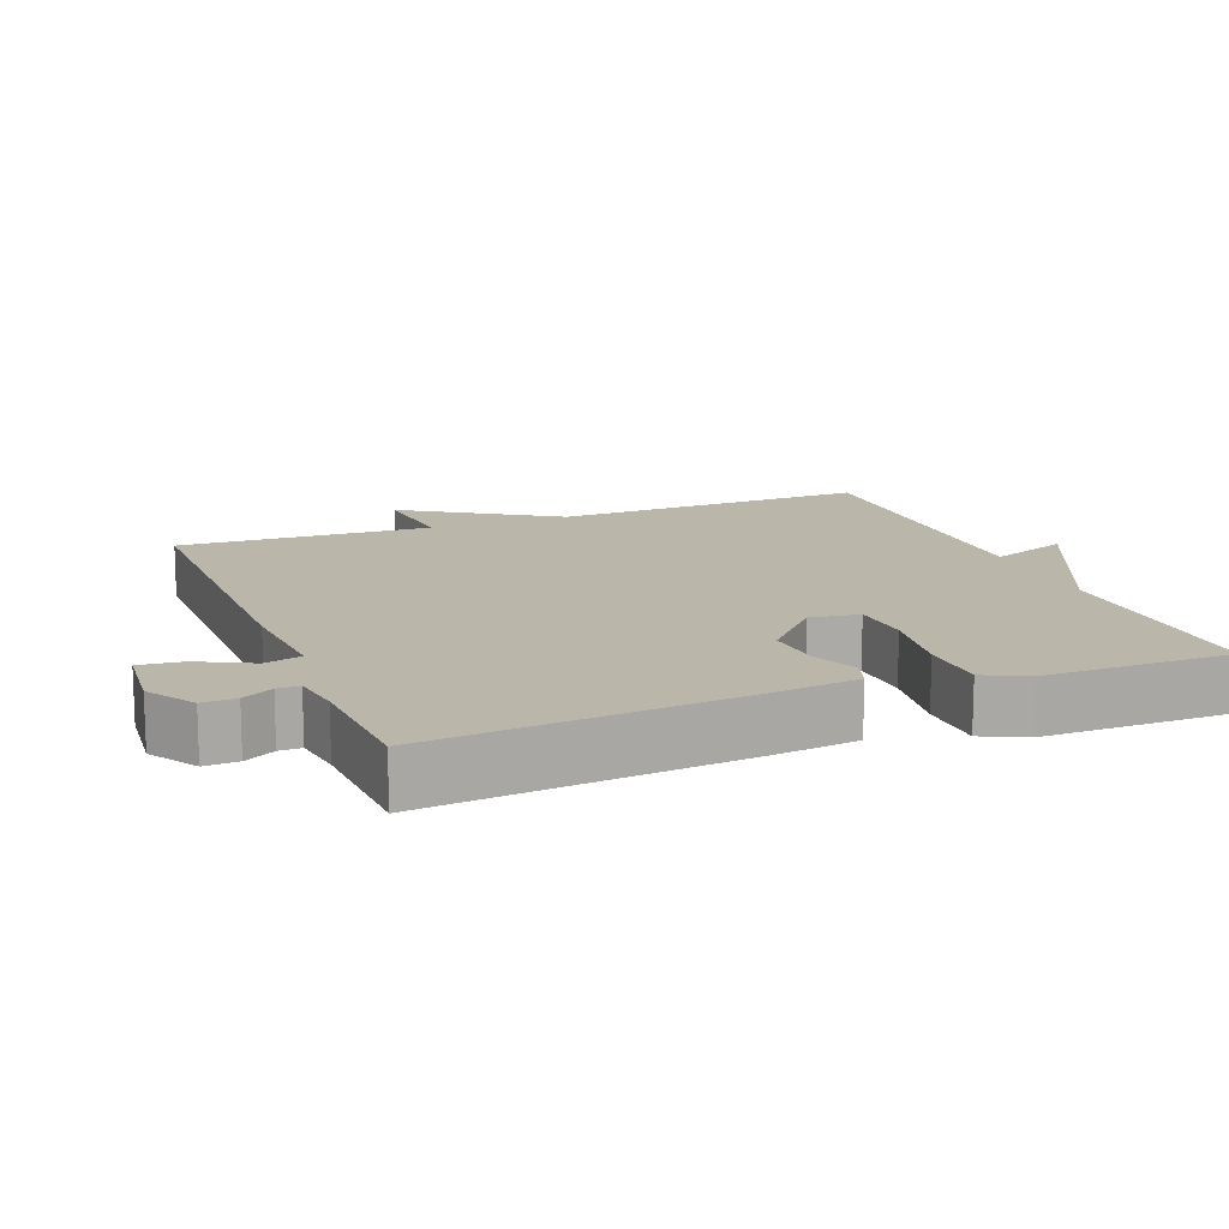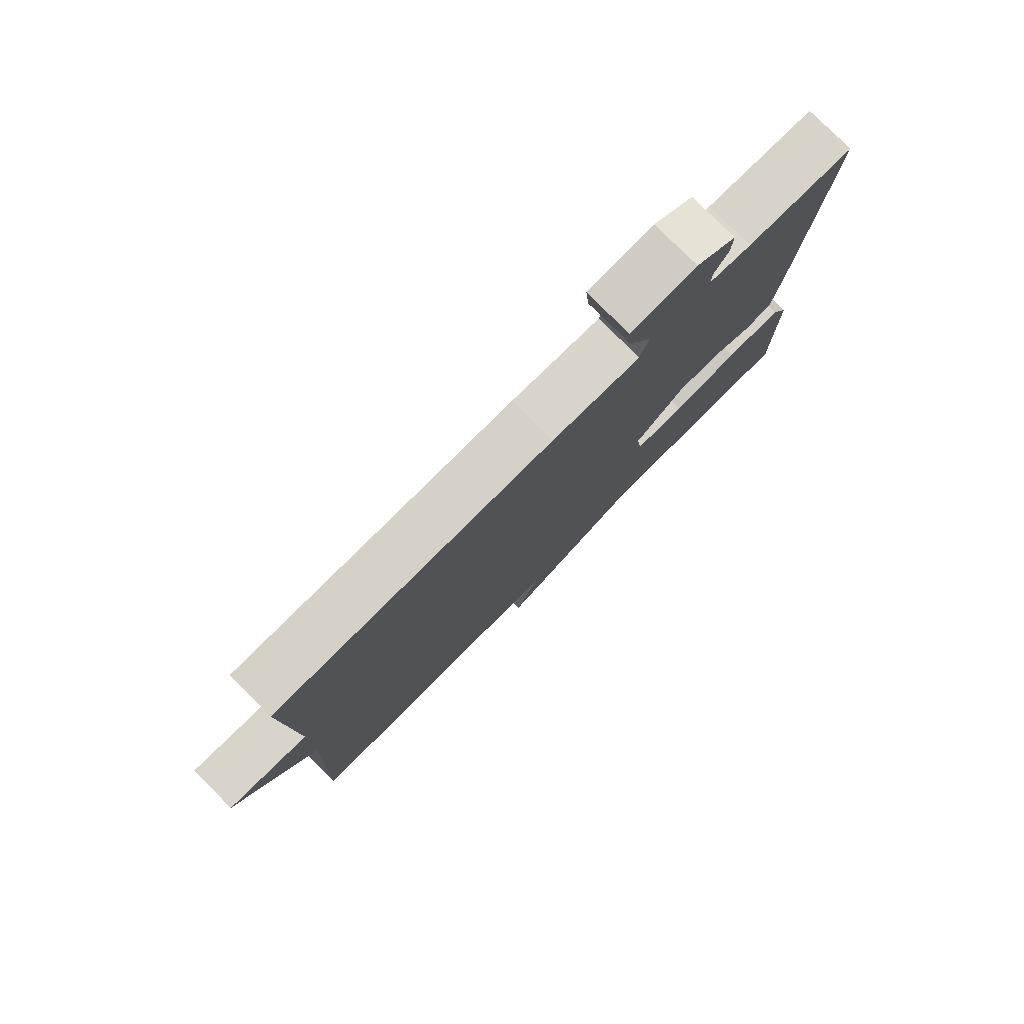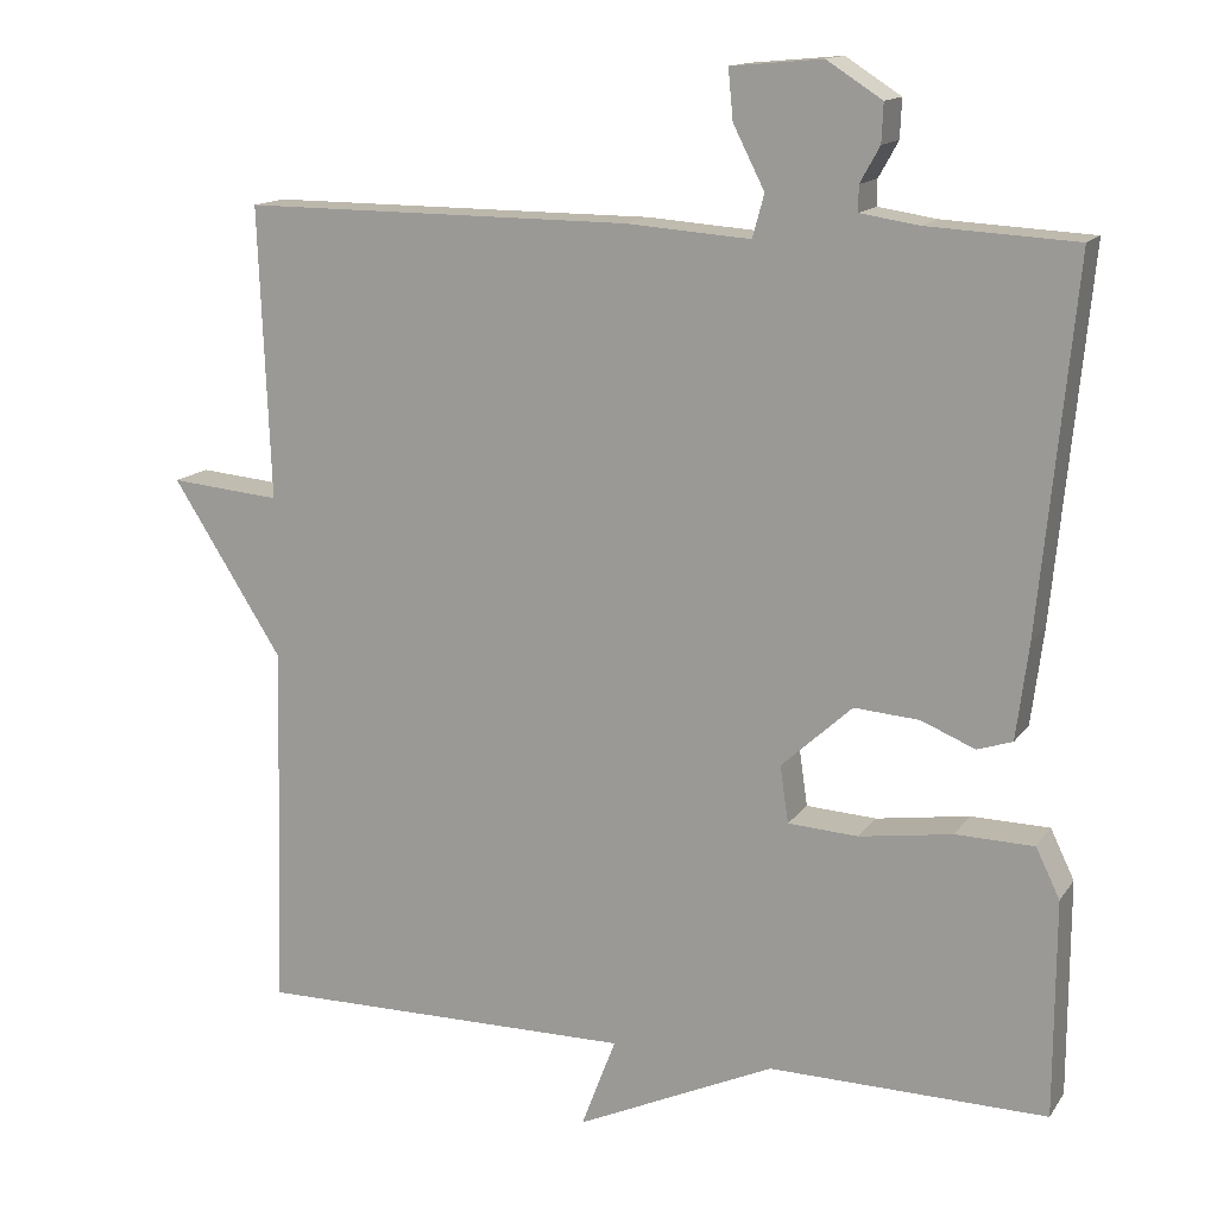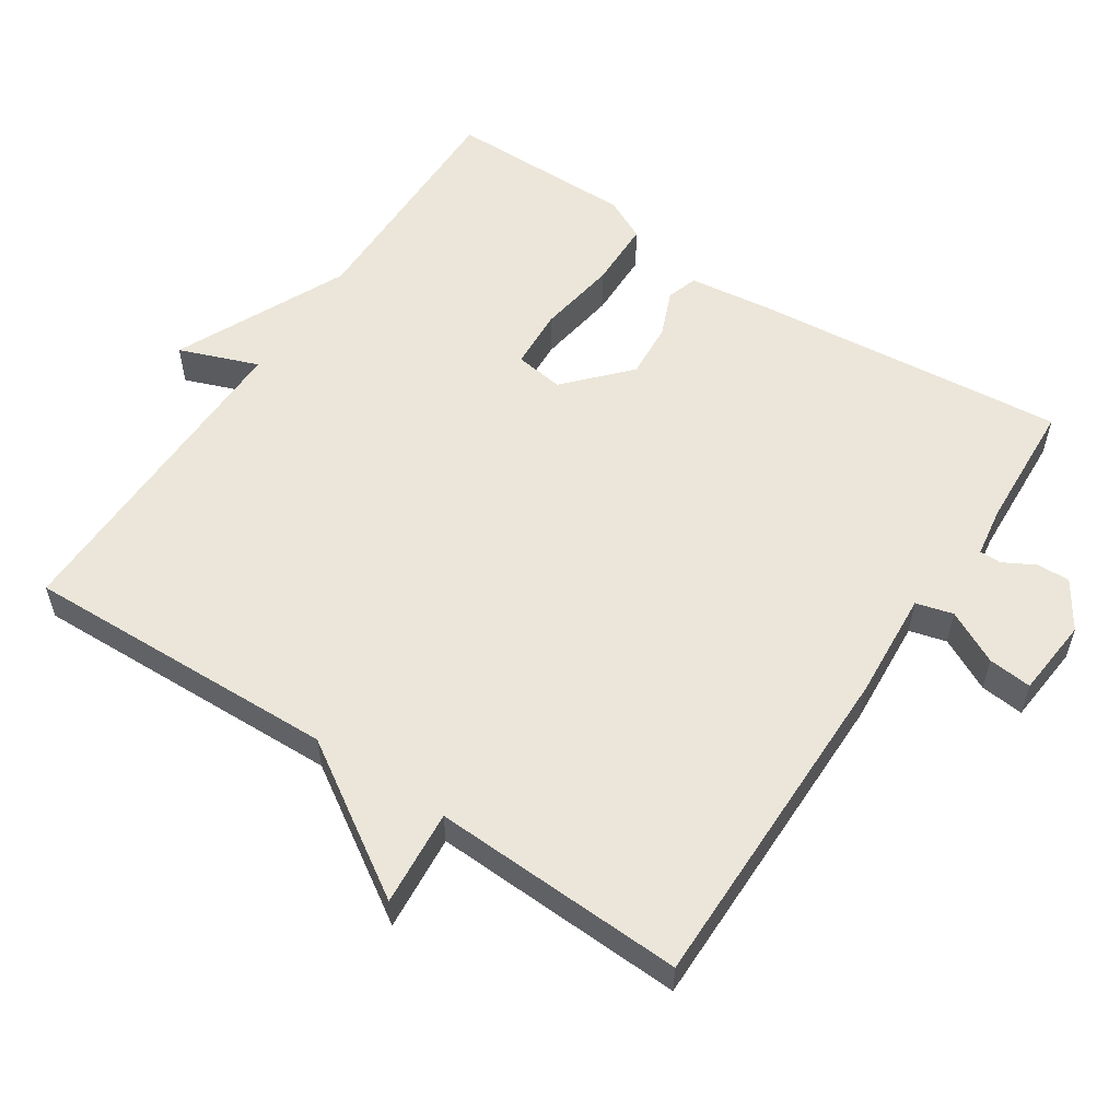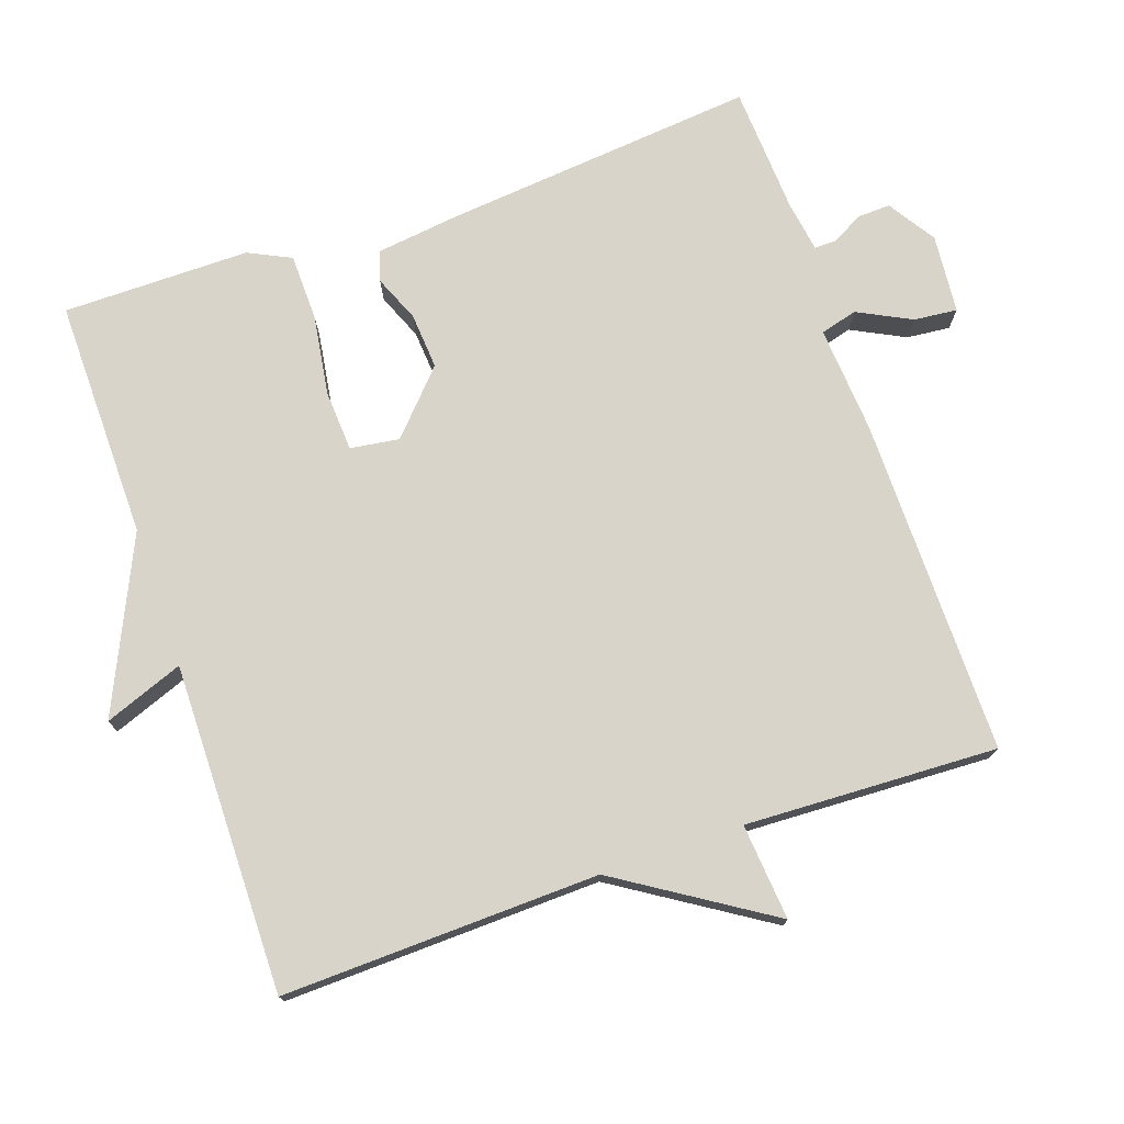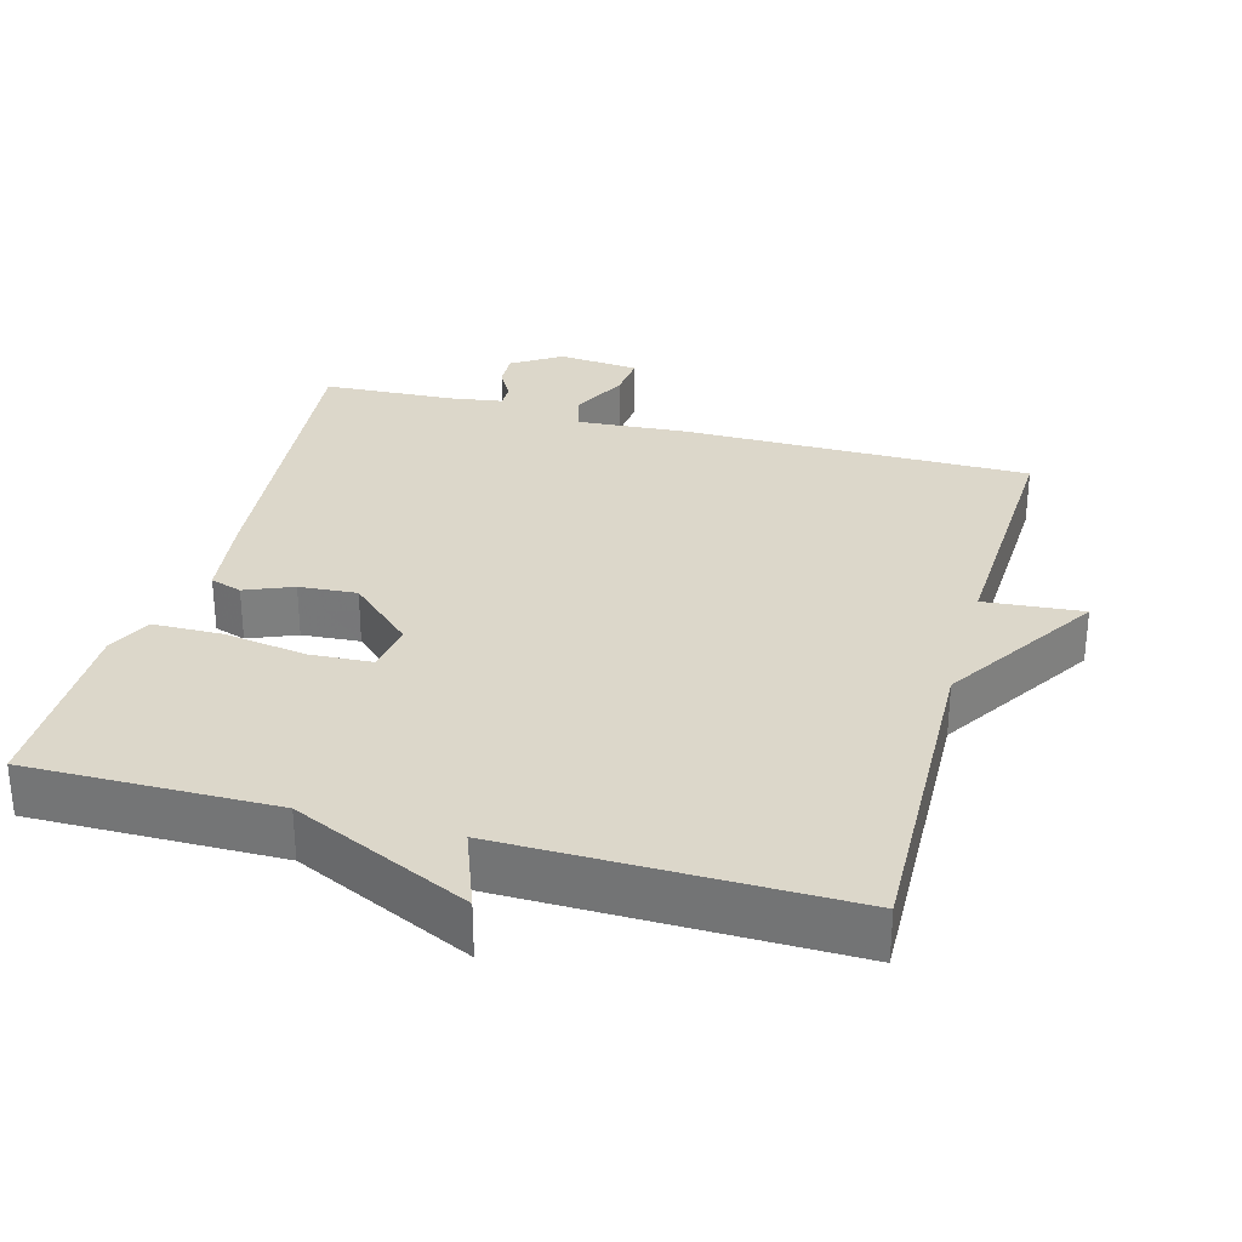
<metadata>
{"format":"obj","ext":"obj","renderer":"f3d","projection":"perspective","resolution":1024,"background":"white","views":[{"elev":13.9,"azim":68.7,"up":"+Y"},{"elev":79.1,"azim":-45.0,"up":"+Z"},{"elev":14.2,"azim":22.2,"up":"+Z"},{"elev":56.2,"azim":-56.4,"up":"+Y"},{"elev":74.8,"azim":-109.0,"up":"+Y"},{"elev":30.8,"azim":-164.5,"up":"+Y"}]}
</metadata>
<code>
v 0.5 0.07 0.5
v 0.457 0.07 0.059
v 0.442 0.07 -0.058
v 0.399 0.07 -0.072
v 0.334 0.07 -0.045
v 0.255 0.07 -0.039
v 0.169 0.07 -0.118
v 0.179 0.07 -0.187
v 0.264 0.07 -0.192
v 0.377 0.07 -0.175
v 0.472 0.07 -0.177
v 0.501 0.07 -0.237
v 0.5 0.07 -0.5
v 0.162 0.07 -0.496
v -0.08 0.07 -0.607
v -0.038 0.07 -0.496
v -0.5 0.07 -0.5
v -0.486 0.07 -0.055
v -0.621 0.07 0.157
v -0.486 0.07 0.145
v -0.5 0.07 0.5
v -0.025 0.07 0.498
v 0.126 0.07 0.487
v 0.14 0.07 0.539
v 0.102 0.07 0.614
v 0.096 0.07 0.675
v 0.207 0.07 0.685
v 0.274 0.07 0.642
v 0.272 0.07 0.595
v 0.248 0.07 0.552
v 0.248 0.07 0.521
v 0.319 0.07 0.51
v 0.5 0 0.5
v 0.457 0 0.059
v 0.442 0 -0.058
v 0.399 0 -0.072
v 0.334 0 -0.045
v 0.255 0 -0.039
v 0.169 0 -0.118
v 0.179 0 -0.187
v 0.264 0 -0.192
v 0.377 0 -0.175
v 0.472 0 -0.177
v 0.501 0 -0.237
v 0.5 0 -0.5
v 0.162 0 -0.496
v -0.08 0 -0.607
v -0.038 0 -0.496
v -0.5 0 -0.5
v -0.486 0 -0.055
v -0.621 0 0.157
v -0.486 0 0.145
v -0.5 0 0.5
v -0.025 0 0.498
v 0.126 0 0.487
v 0.14 0 0.539
v 0.102 0 0.614
v 0.096 0 0.675
v 0.207 0 0.685
v 0.274 0 0.642
v 0.272 0 0.595
v 0.248 0 0.552
v 0.248 0 0.521
v 0.319 0 0.51
f 28 29 30
f 27 28 30
f 26 27 30
f 25 26 30
f 24 25 30
f 23 24 30 31
f 20 21 22 23
f 20 23 31 32
f 18 19 20
f 16 17 18
f 20 32 1
f 18 20 1
f 16 18 1
f 12 13 14
f 11 12 14
f 10 11 14
f 9 10 14
f 14 15 16
f 9 14 16
f 8 9 16
f 3 4 5
f 2 3 5
f 1 2 5
f 1 5 6
f 7 8 16
f 7 16 1
f 1 6 7
f 62 61 60
f 62 60 59
f 62 59 58
f 62 58 57
f 62 57 56
f 63 62 56 55
f 55 54 53 52
f 64 63 55 52
f 52 51 50
f 50 49 48
f 33 64 52
f 33 52 50
f 33 50 48
f 46 45 44
f 46 44 43
f 46 43 42
f 46 42 41
f 48 47 46
f 48 46 41
f 48 41 40
f 37 36 35
f 37 35 34
f 37 34 33
f 38 37 33
f 48 40 39
f 33 48 39
f 39 38 33
f 1 33 34 2
f 2 34 35 3
f 3 35 36 4
f 4 36 37 5
f 5 37 38 6
f 6 38 39 7
f 7 39 40 8
f 8 40 41 9
f 9 41 42 10
f 10 42 43 11
f 11 43 44 12
f 12 44 45 13
f 13 45 46 14
f 14 46 47 15
f 15 47 48 16
f 16 48 49 17
f 17 49 50 18
f 18 50 51 19
f 19 51 52 20
f 20 52 53 21
f 21 53 54 22
f 22 54 55 23
f 23 55 56 24
f 24 56 57 25
f 25 57 58 26
f 26 58 59 27
f 27 59 60 28
f 28 60 61 29
f 29 61 62 30
f 30 62 63 31
f 31 63 64 32
f 32 64 33 1

</code>
